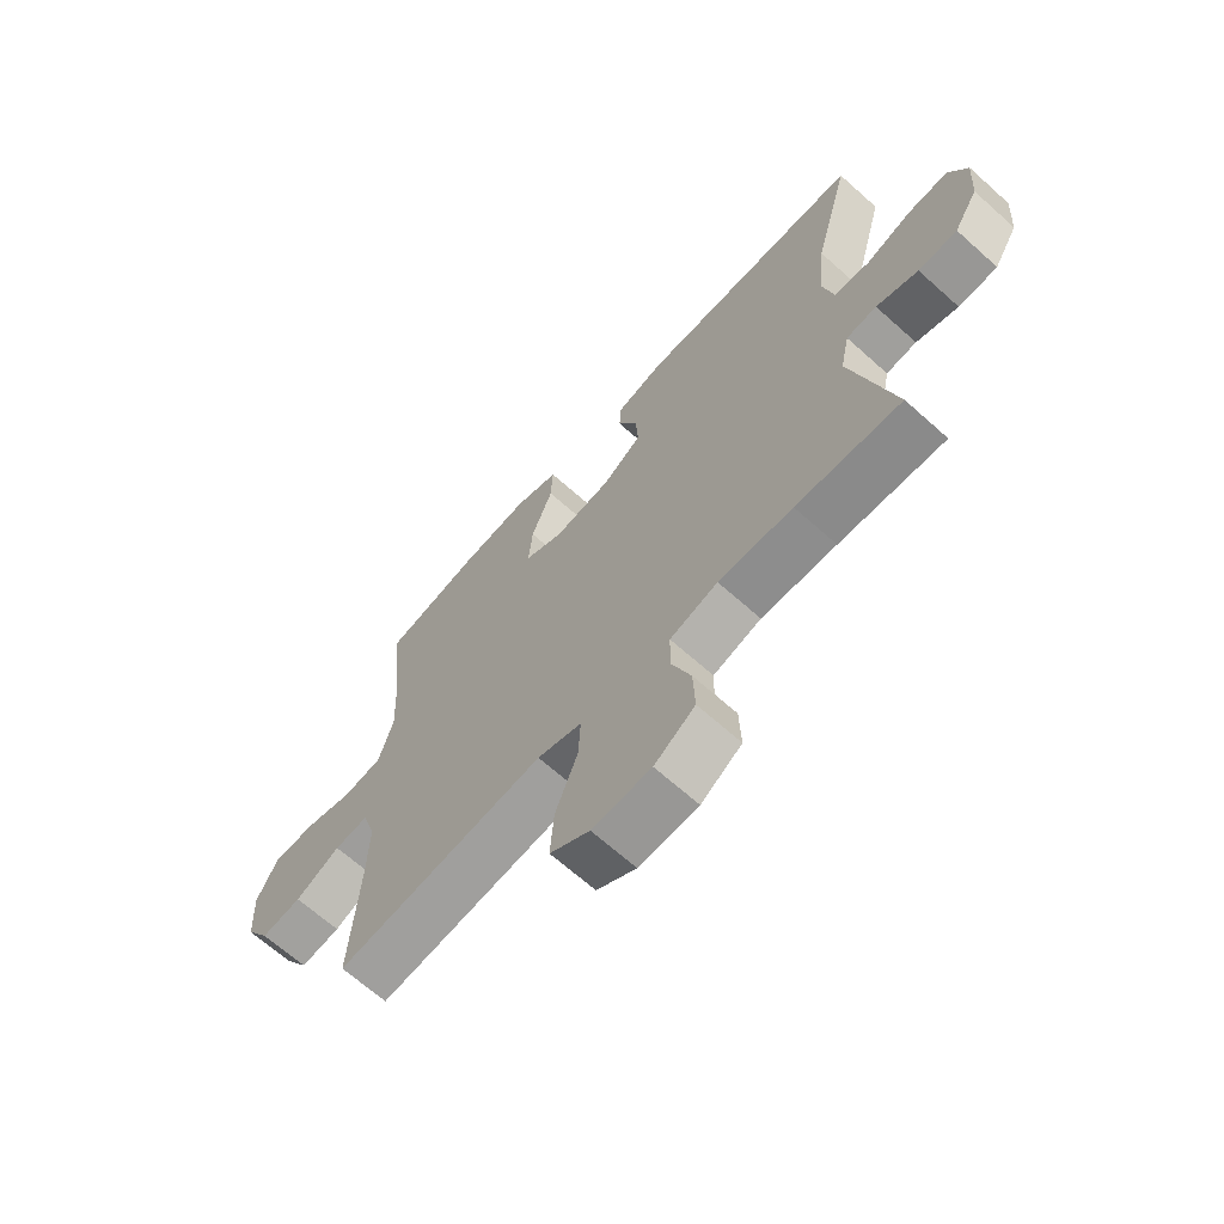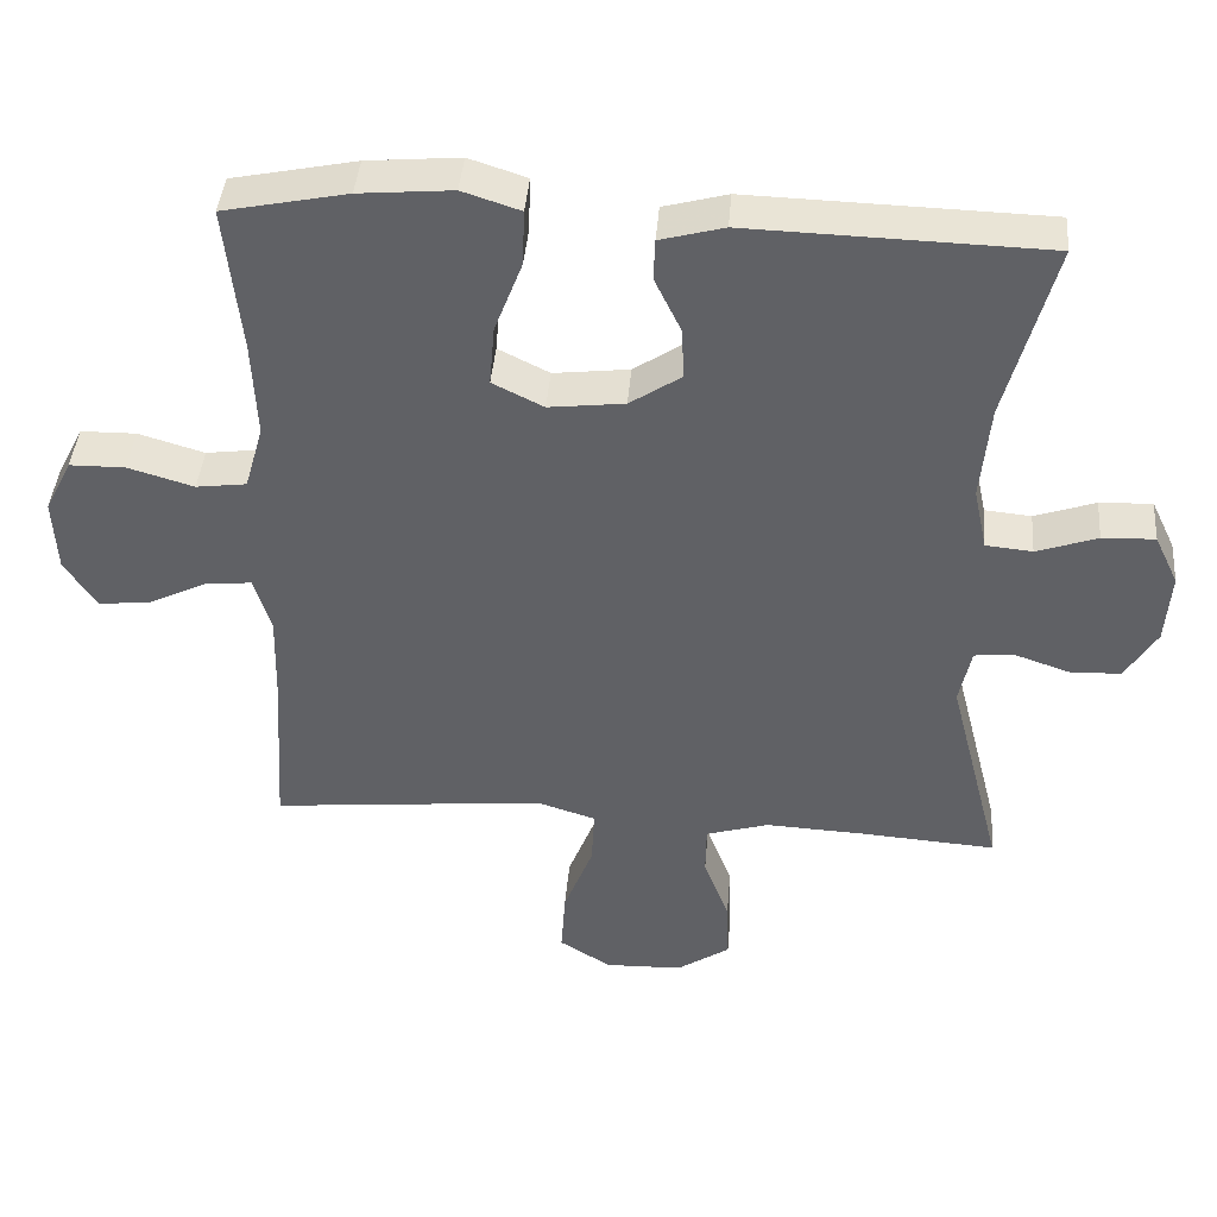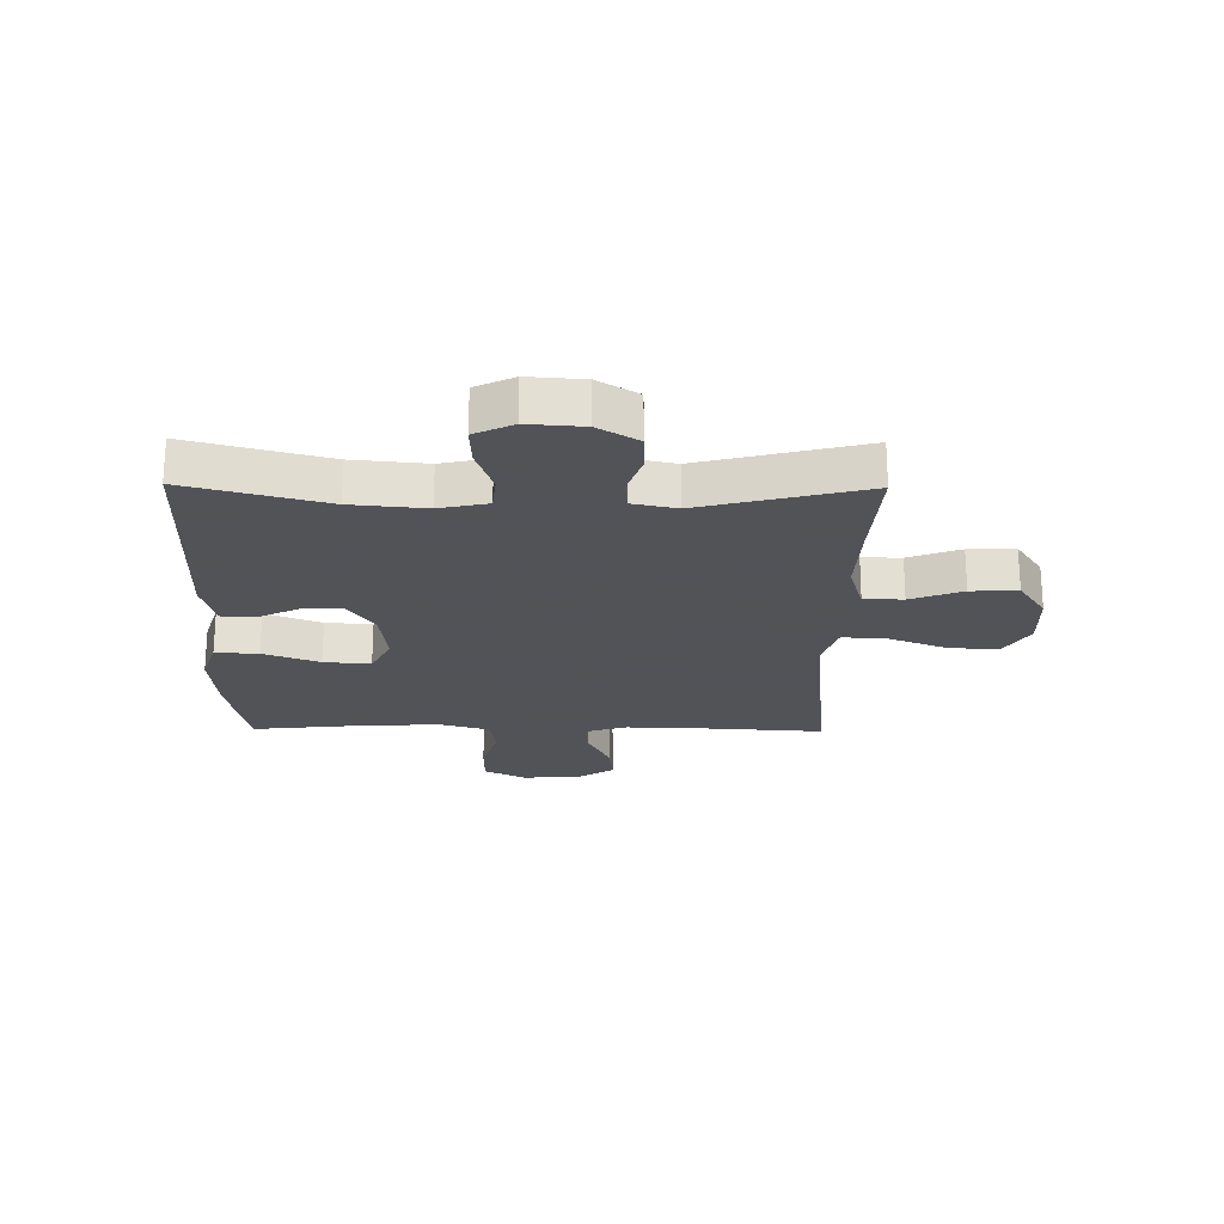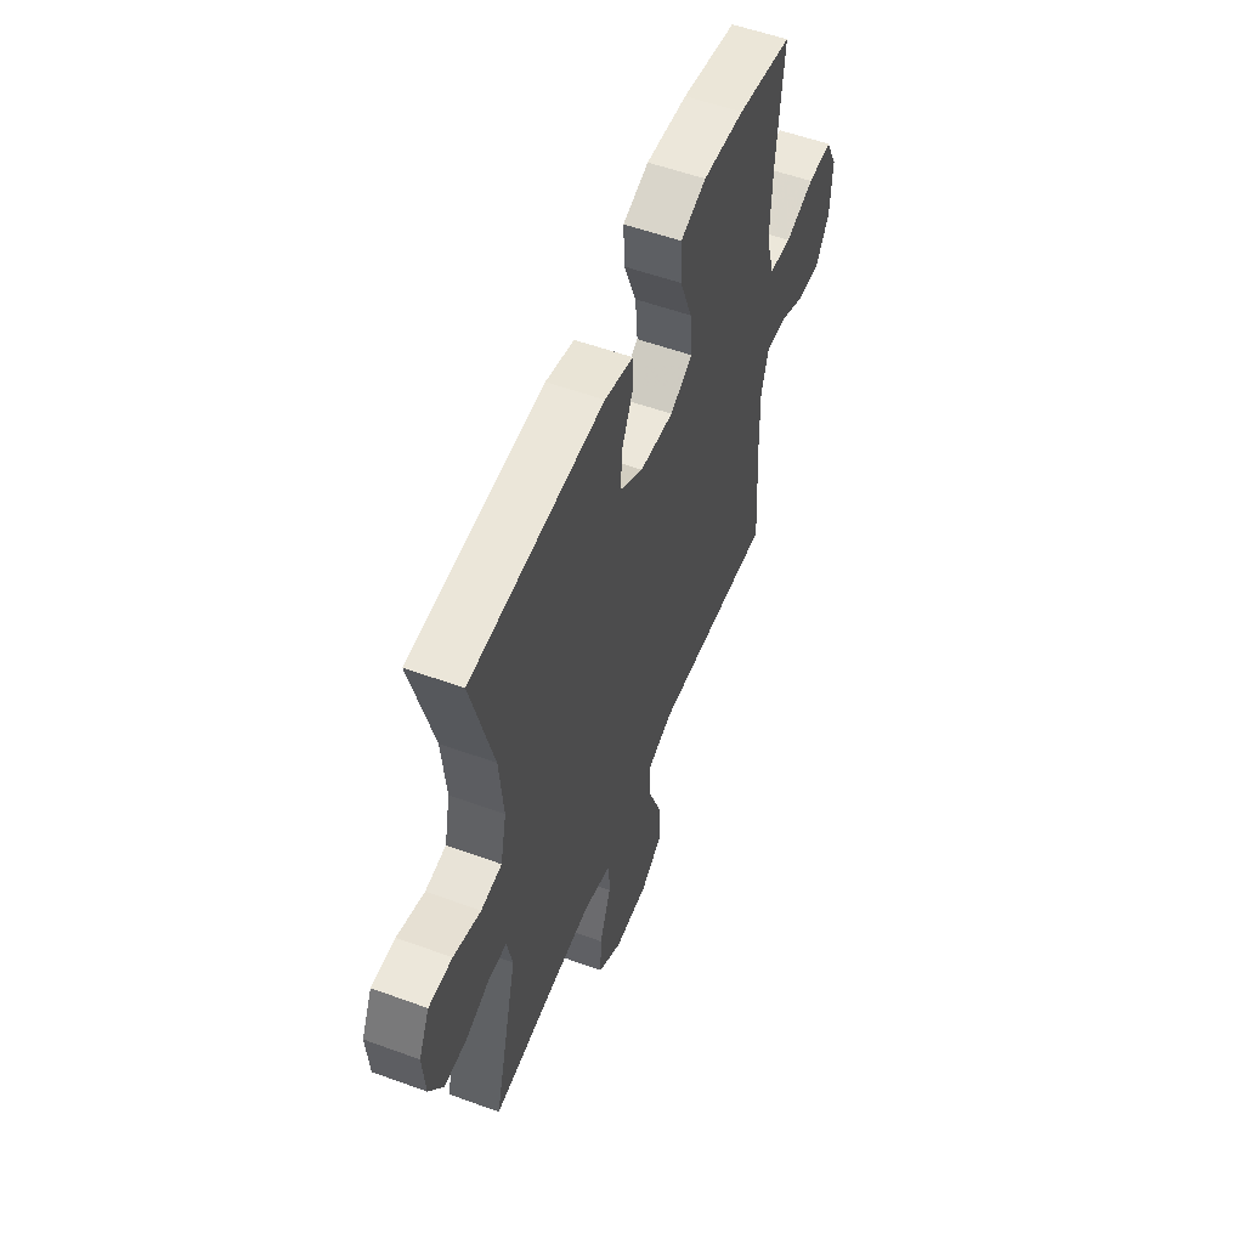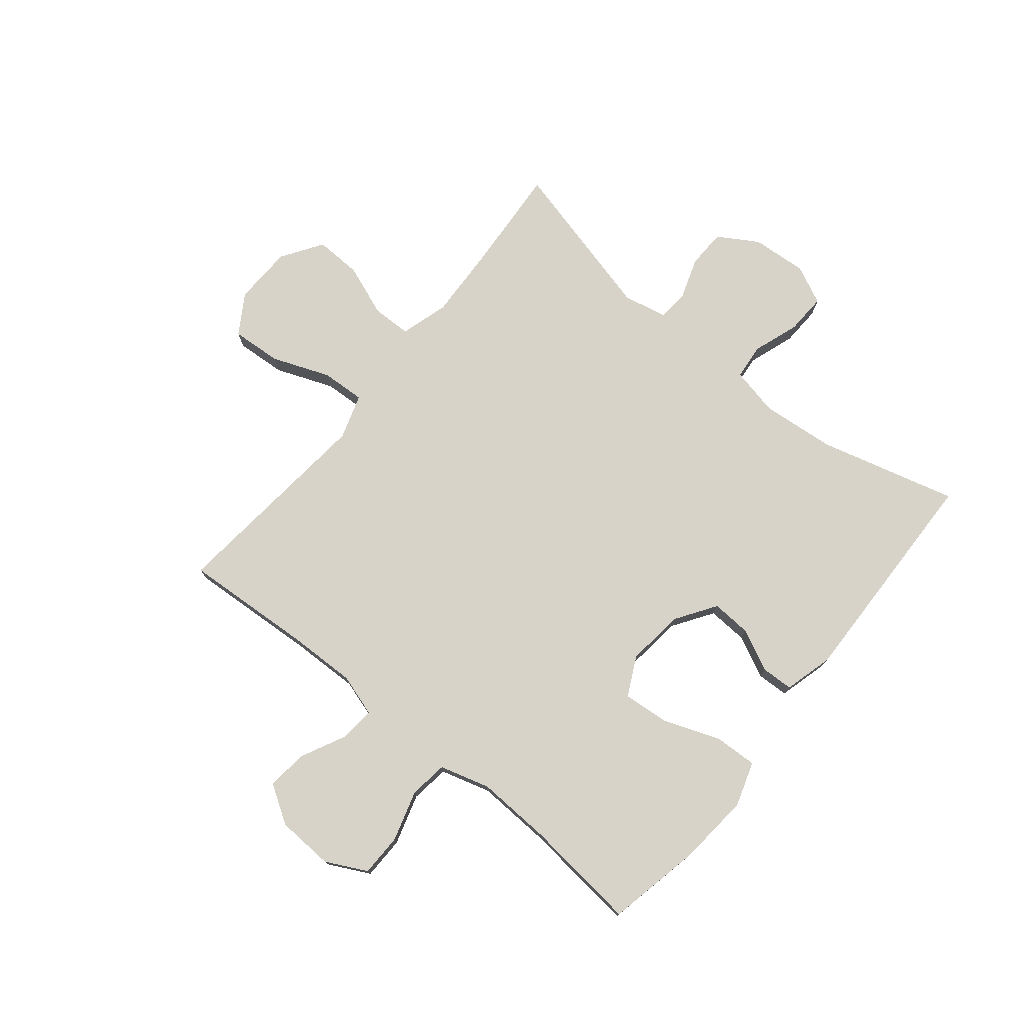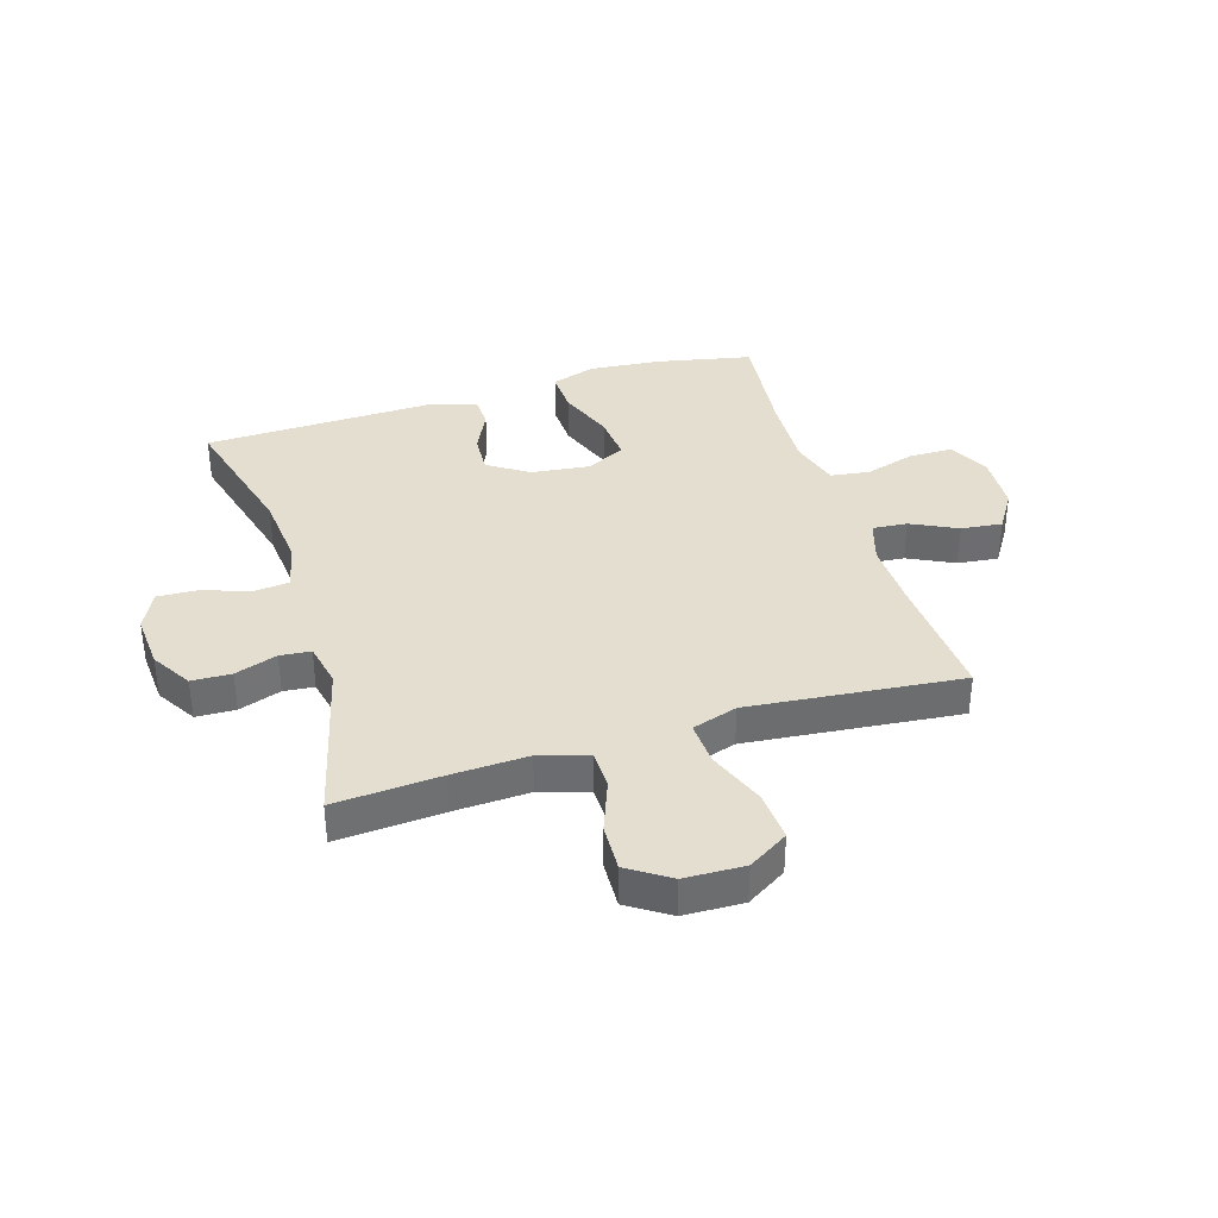
<metadata>
{"format":"obj","ext":"obj","renderer":"f3d","projection":"perspective","resolution":1024,"background":"white","views":[{"elev":-66.8,"azim":48.1,"up":"+Z"},{"elev":41.7,"azim":4.7,"up":"+Z"},{"elev":-22.5,"azim":89.3,"up":"+Y"},{"elev":55.3,"azim":111.0,"up":"+Z"},{"elev":76.0,"azim":-50.8,"up":"+Y"},{"elev":36.4,"azim":162.9,"up":"+Y"}]}
</metadata>
<code>
v -0.5 0.07 0.5
v -0.335 0.07 0.534
v -0.211 0.07 0.545
v -0.134 0.07 0.52
v -0.137 0.07 0.445
v -0.174 0.07 0.348
v -0.181 0.07 0.267
v -0.113 0.07 0.233
v -0.012 0.07 0.245
v 0.057 0.07 0.291
v 0.053 0.07 0.36
v 0.018 0.07 0.433
v 0.02 0.07 0.488
v 0.105 0.07 0.511
v 0.5 0.07 0.5
v 0.436 0.07 0.26
v 0.424 0.07 0.132
v 0.442 0.07 0.048
v 0.504 0.07 0.042
v 0.585 0.07 0.07
v 0.655 0.07 0.073
v 0.687 0.07 0.006
v 0.68 0.07 -0.09
v 0.638 0.07 -0.159
v 0.57 0.07 -0.161
v 0.497 0.07 -0.136
v 0.444 0.07 -0.141
v 0.428 0.07 -0.217
v 0.5 0.07 -0.5
v 0.317 0.07 -0.487
v 0.187 0.07 -0.481
v 0.103 0.07 -0.506
v 0.102 0.07 -0.574
v 0.136 0.07 -0.664
v 0.139 0.07 -0.745
v 0.068 0.07 -0.792
v -0.035 0.07 -0.795
v -0.104 0.07 -0.752
v -0.098 0.07 -0.665
v -0.059 0.07 -0.565
v -0.055 0.07 -0.489
v -0.133 0.07 -0.464
v -0.256 0.07 -0.476
v -0.5 0.07 -0.5
v -0.486 0.07 -0.276
v -0.483 0.07 -0.157
v -0.506 0.07 -0.083
v -0.566 0.07 -0.088
v -0.645 0.07 -0.127
v -0.716 0.07 -0.135
v -0.758 0.07 -0.069
v -0.763 0.07 0.03
v -0.727 0.07 0.101
v -0.653 0.07 0.102
v -0.565 0.07 0.076
v -0.498 0.07 0.085
v -0.473 0.07 0.172
v -0.479 0.07 0.303
v -0.5 0 0.5
v -0.335 0 0.534
v -0.211 0 0.545
v -0.134 0 0.52
v -0.137 0 0.445
v -0.174 0 0.348
v -0.181 0 0.267
v -0.113 0 0.233
v -0.012 0 0.245
v 0.057 0 0.291
v 0.053 0 0.36
v 0.018 0 0.433
v 0.02 0 0.488
v 0.105 0 0.511
v 0.5 0 0.5
v 0.436 0 0.26
v 0.424 0 0.132
v 0.442 0 0.048
v 0.504 0 0.042
v 0.585 0 0.07
v 0.655 0 0.073
v 0.687 0 0.006
v 0.68 0 -0.09
v 0.638 0 -0.159
v 0.57 0 -0.161
v 0.497 0 -0.136
v 0.444 0 -0.141
v 0.428 0 -0.217
v 0.5 0 -0.5
v 0.317 0 -0.487
v 0.187 0 -0.481
v 0.103 0 -0.506
v 0.102 0 -0.574
v 0.136 0 -0.664
v 0.139 0 -0.745
v 0.068 0 -0.792
v -0.035 0 -0.795
v -0.104 0 -0.752
v -0.098 0 -0.665
v -0.059 0 -0.565
v -0.055 0 -0.489
v -0.133 0 -0.464
v -0.256 0 -0.476
v -0.5 0 -0.5
v -0.486 0 -0.276
v -0.483 0 -0.157
v -0.506 0 -0.083
v -0.566 0 -0.088
v -0.645 0 -0.127
v -0.716 0 -0.135
v -0.758 0 -0.069
v -0.763 0 0.03
v -0.727 0 0.101
v -0.653 0 0.102
v -0.565 0 0.076
v -0.498 0 0.085
v -0.473 0 0.172
v -0.479 0 0.303
f 53 54 55
f 52 53 55
f 51 52 55
f 50 51 55
f 49 50 55
f 48 49 55
f 47 48 55 56
f 46 47 56 57
f 43 44 45
f 45 46 57
f 43 45 57
f 42 43 57
f 38 39 40
f 37 38 40
f 36 37 40
f 35 36 40
f 34 35 40
f 33 34 40
f 32 33 40 41
f 42 57 58
f 41 42 58
f 32 41 58
f 31 32 58
f 24 25 26
f 23 24 26
f 22 23 26
f 21 22 26
f 20 21 26
f 19 20 26
f 18 19 26 27
f 17 18 27 28
f 14 15 16
f 13 14 16
f 12 13 16
f 11 12 16
f 10 11 16 17
f 9 10 17 28
f 4 5 6
f 3 4 6
f 2 3 6
f 1 2 6
f 58 1 6
f 58 6 7
f 58 7 8
f 31 58 8
f 30 31 8
f 28 29 30
f 9 28 30
f 8 9 30
f 113 112 111
f 113 111 110
f 113 110 109
f 113 109 108
f 113 108 107
f 113 107 106
f 114 113 106 105
f 115 114 105 104
f 103 102 101
f 115 104 103
f 115 103 101
f 115 101 100
f 98 97 96
f 98 96 95
f 98 95 94
f 98 94 93
f 98 93 92
f 98 92 91
f 99 98 91 90
f 116 115 100
f 116 100 99
f 116 99 90
f 116 90 89
f 84 83 82
f 84 82 81
f 84 81 80
f 84 80 79
f 84 79 78
f 84 78 77
f 85 84 77 76
f 86 85 76 75
f 74 73 72
f 74 72 71
f 74 71 70
f 74 70 69
f 75 74 69 68
f 86 75 68 67
f 64 63 62
f 64 62 61
f 64 61 60
f 64 60 59
f 64 59 116
f 65 64 116
f 66 65 116
f 66 116 89
f 66 89 88
f 88 87 86
f 88 86 67
f 88 67 66
f 1 59 60 2
f 2 60 61 3
f 3 61 62 4
f 4 62 63 5
f 5 63 64 6
f 6 64 65 7
f 7 65 66 8
f 8 66 67 9
f 9 67 68 10
f 10 68 69 11
f 11 69 70 12
f 12 70 71 13
f 13 71 72 14
f 14 72 73 15
f 15 73 74 16
f 16 74 75 17
f 17 75 76 18
f 18 76 77 19
f 19 77 78 20
f 20 78 79 21
f 21 79 80 22
f 22 80 81 23
f 23 81 82 24
f 24 82 83 25
f 25 83 84 26
f 26 84 85 27
f 27 85 86 28
f 28 86 87 29
f 29 87 88 30
f 30 88 89 31
f 31 89 90 32
f 32 90 91 33
f 33 91 92 34
f 34 92 93 35
f 35 93 94 36
f 36 94 95 37
f 37 95 96 38
f 38 96 97 39
f 39 97 98 40
f 40 98 99 41
f 41 99 100 42
f 42 100 101 43
f 43 101 102 44
f 44 102 103 45
f 45 103 104 46
f 46 104 105 47
f 47 105 106 48
f 48 106 107 49
f 49 107 108 50
f 50 108 109 51
f 51 109 110 52
f 52 110 111 53
f 53 111 112 54
f 54 112 113 55
f 55 113 114 56
f 56 114 115 57
f 57 115 116 58
f 58 116 59 1

</code>
